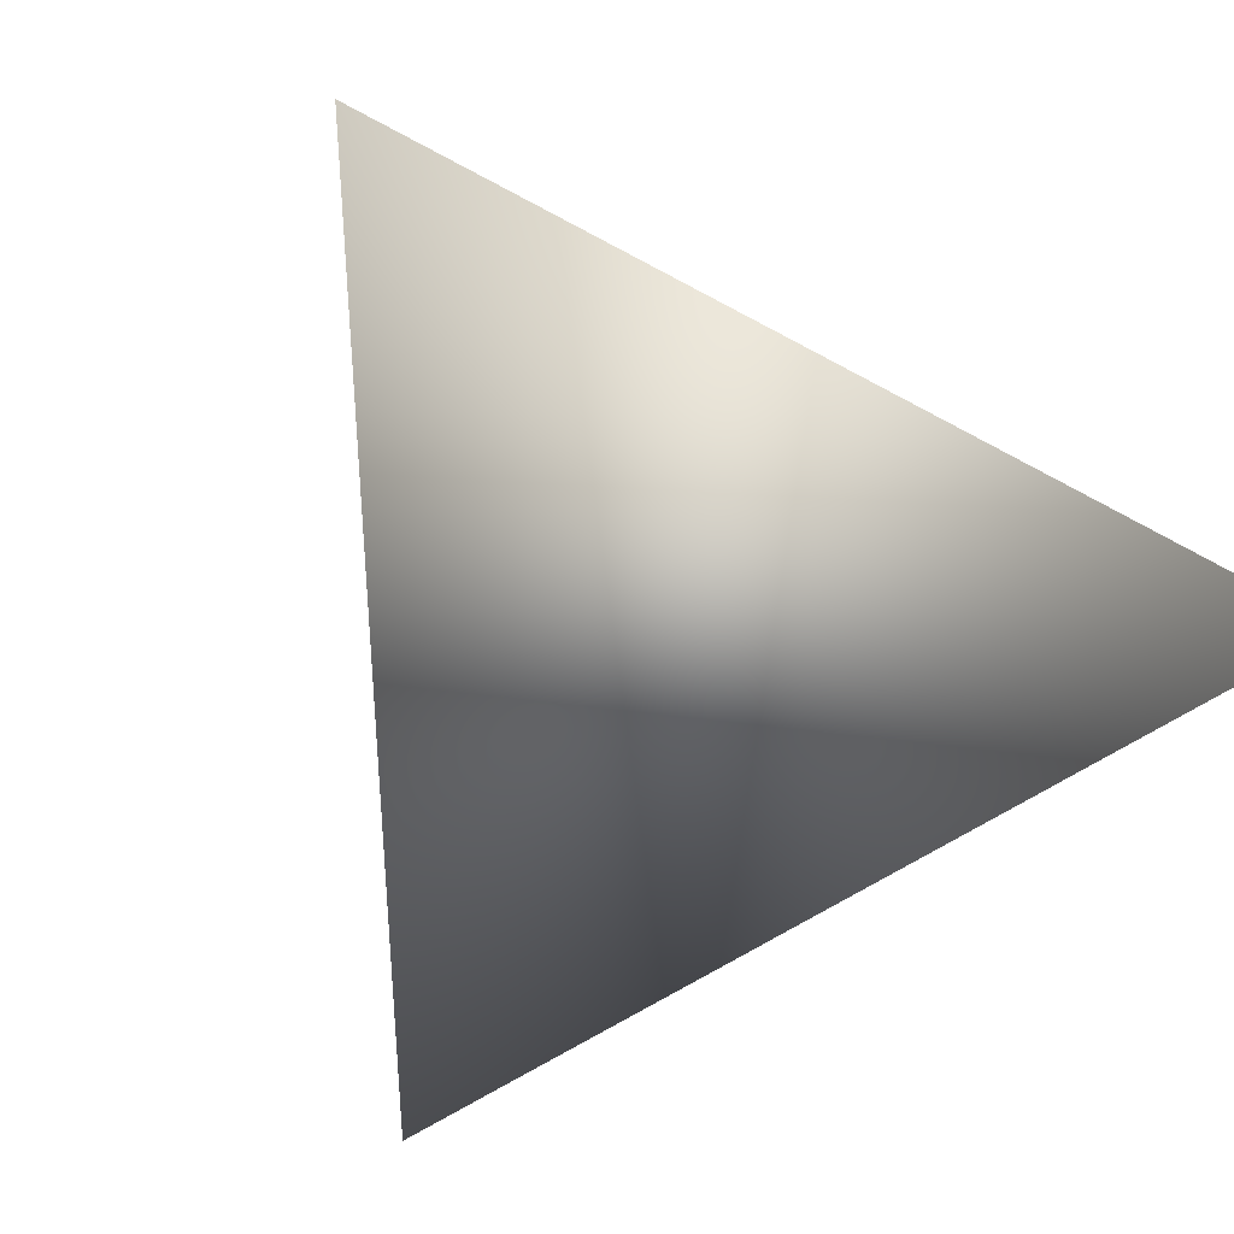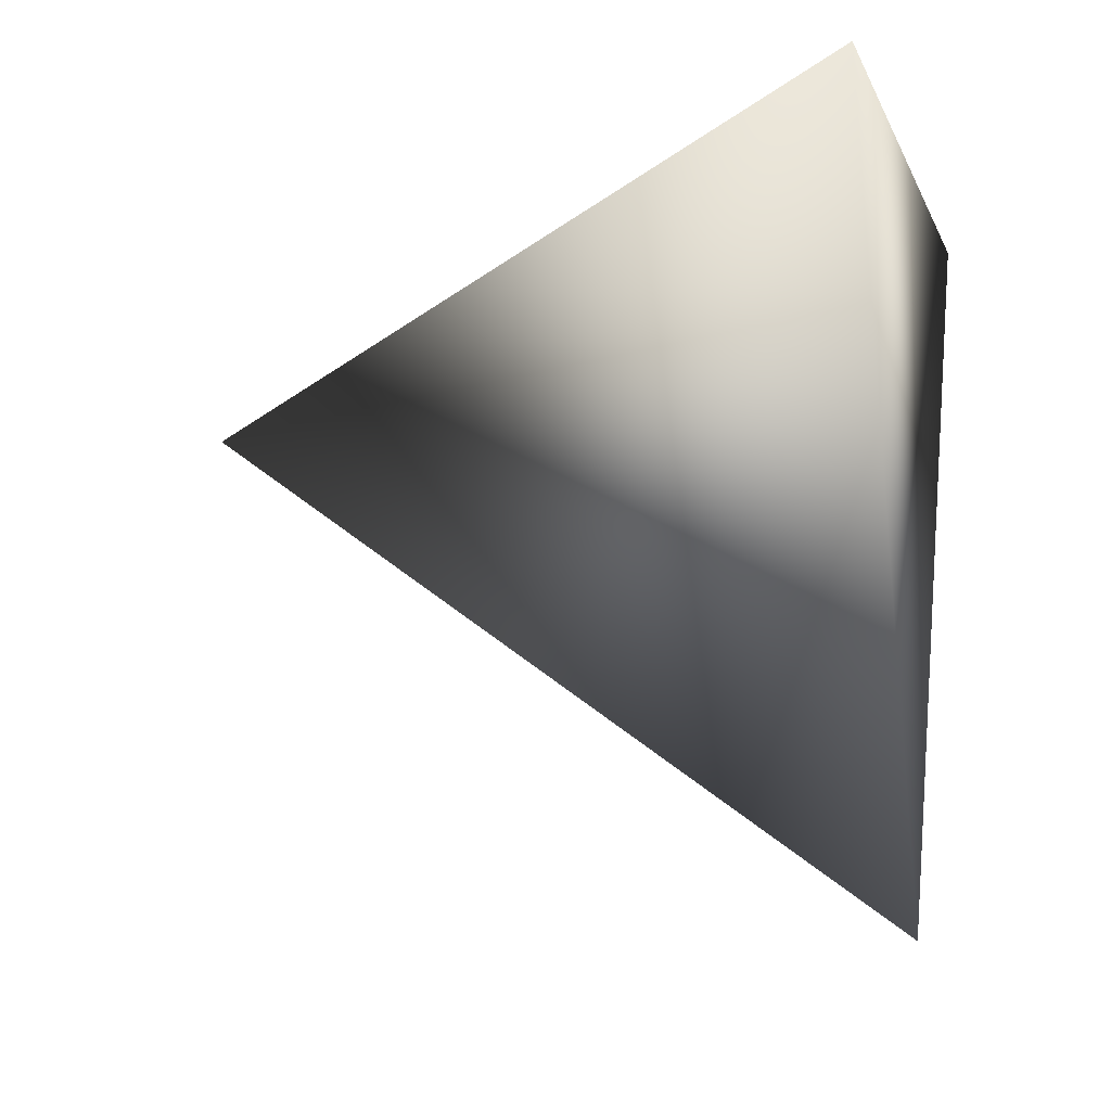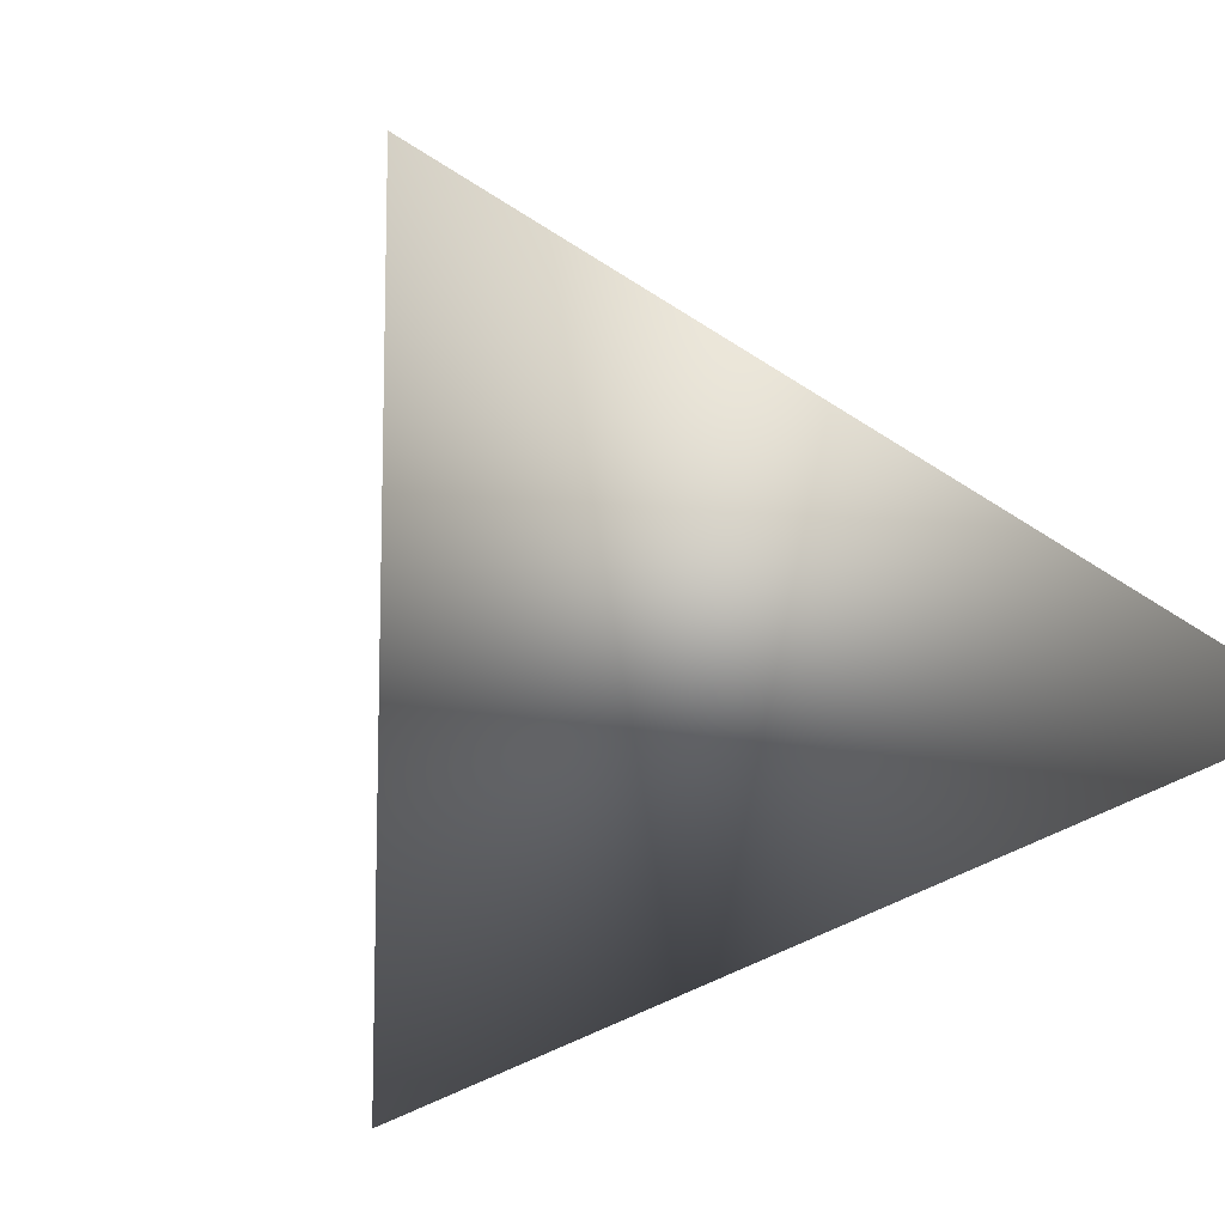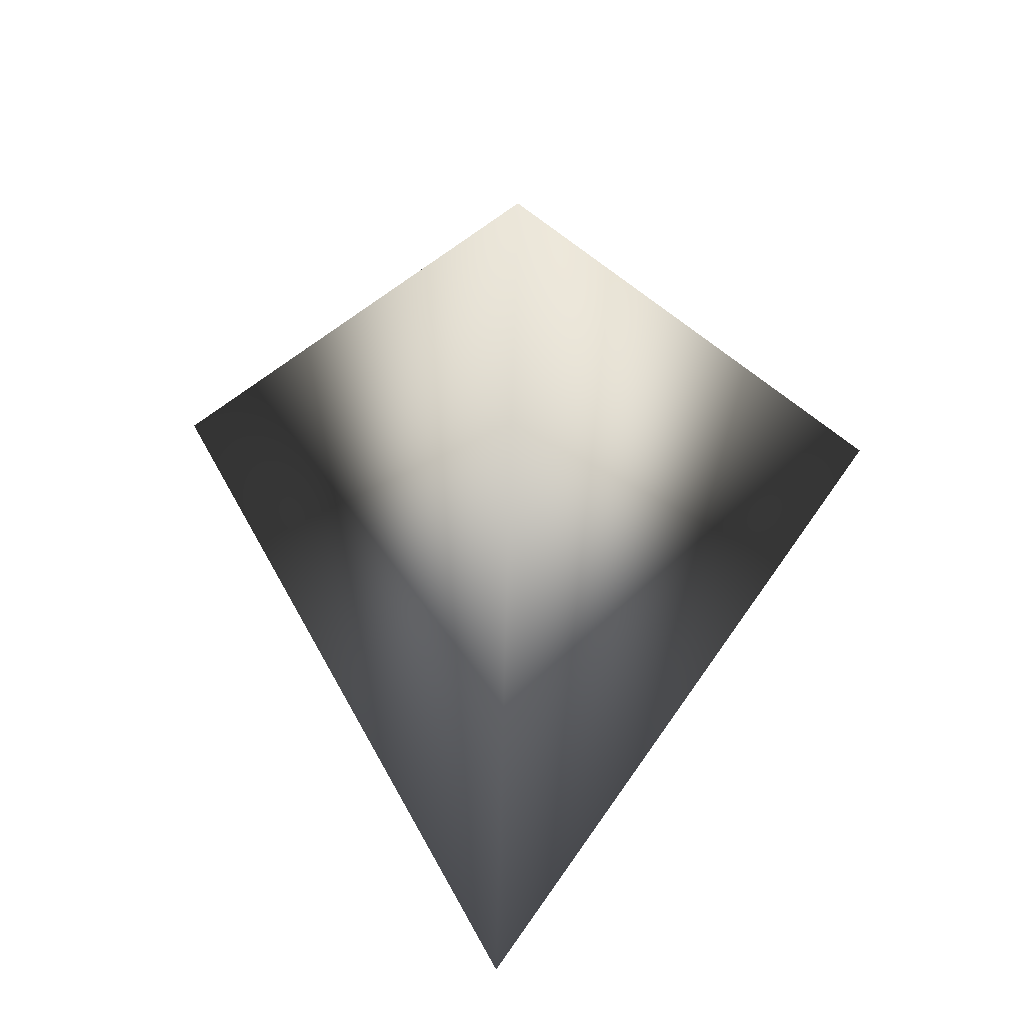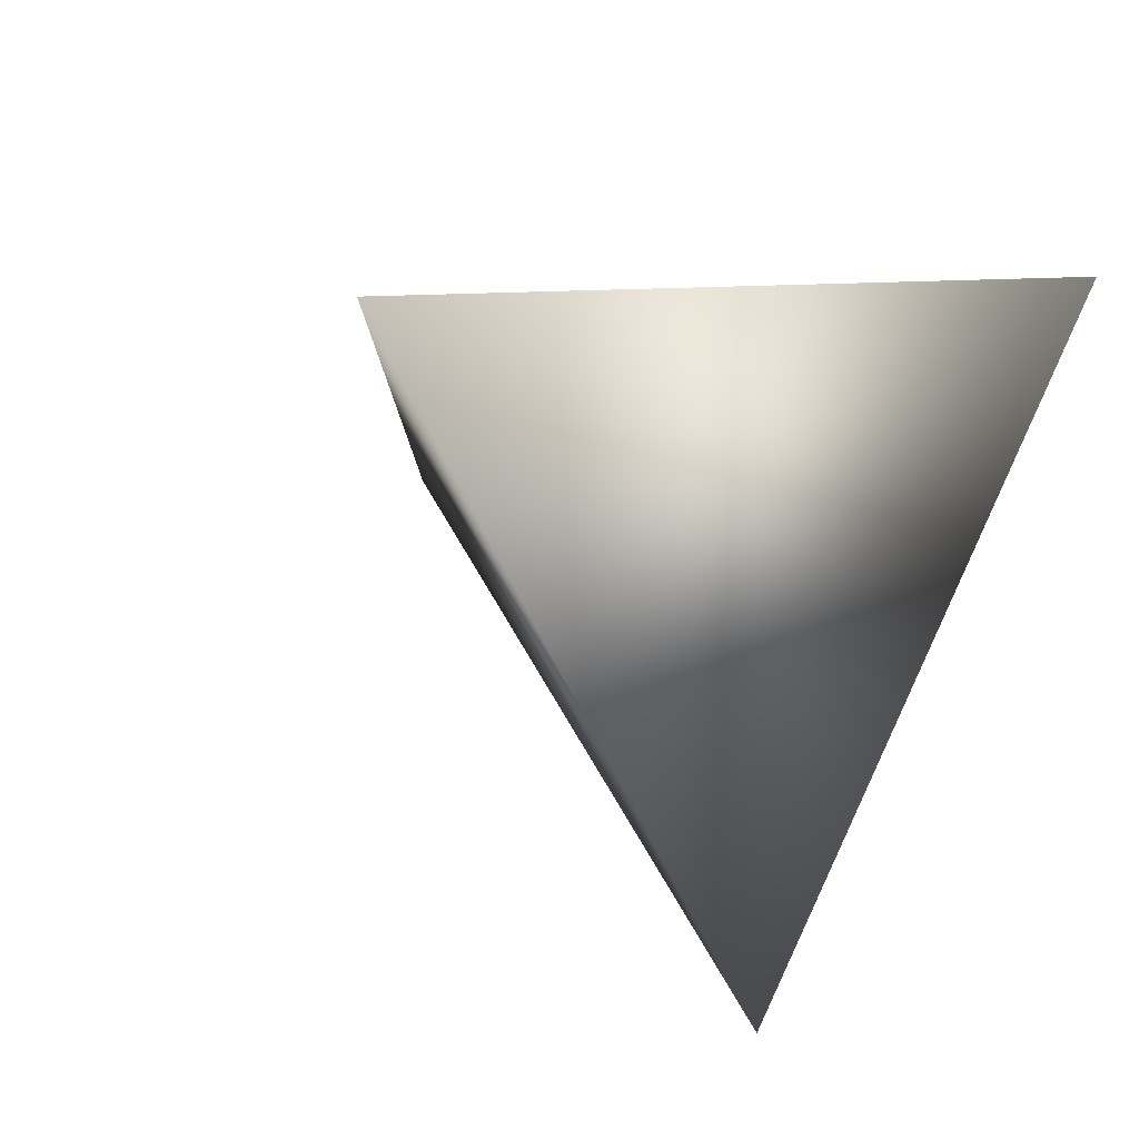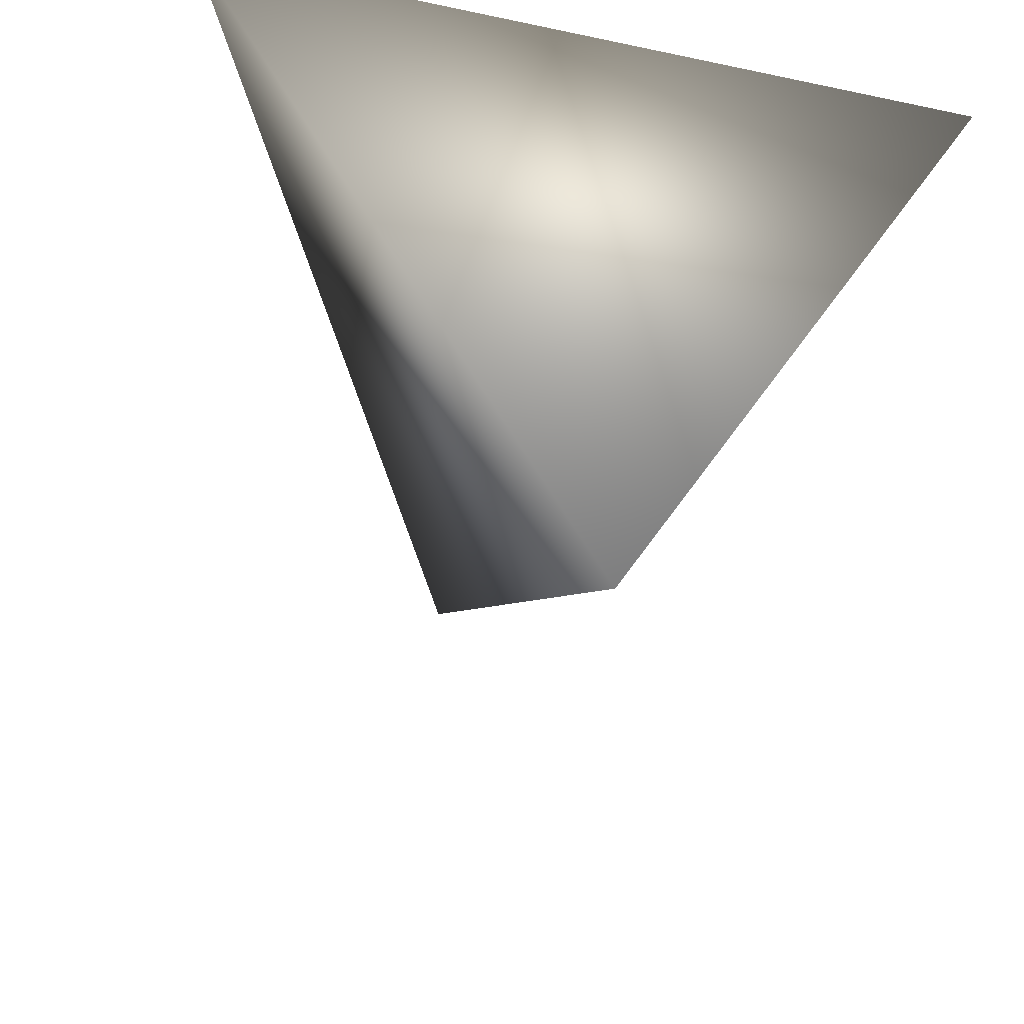
<metadata>
{"format":"obj","ext":"obj","renderer":"f3d","projection":"perspective","resolution":1024,"background":"white","views":[{"elev":-69.1,"azim":151.7,"up":"+Z"},{"elev":-5.2,"azim":103.6,"up":"+Y"},{"elev":-64.6,"azim":147.2,"up":"+Z"},{"elev":54.1,"azim":2.7,"up":"+Z"},{"elev":-25.8,"azim":32.3,"up":"+Y"},{"elev":-40.1,"azim":165.3,"up":"+Y"}]}
</metadata>
<code>
o tetrahedron1
v 0 6.666e-17 1.089
v 0 -1.155 -0.5443
v -1 0.5774 -0.5443
v 1 0.5774 -0.5443
g tetrahedron1_default
f 1 3 2
f 1 4 3
f 2 4 1
f 3 4 2

</code>
